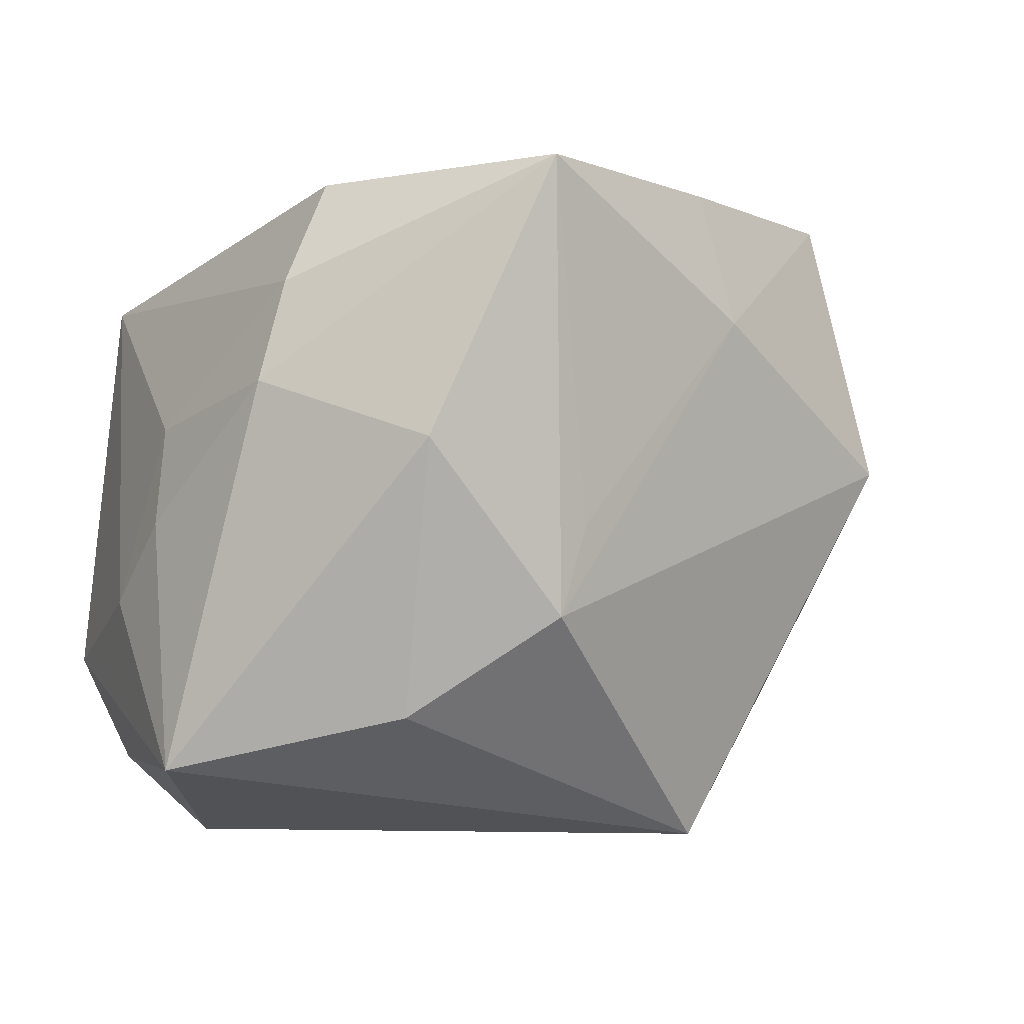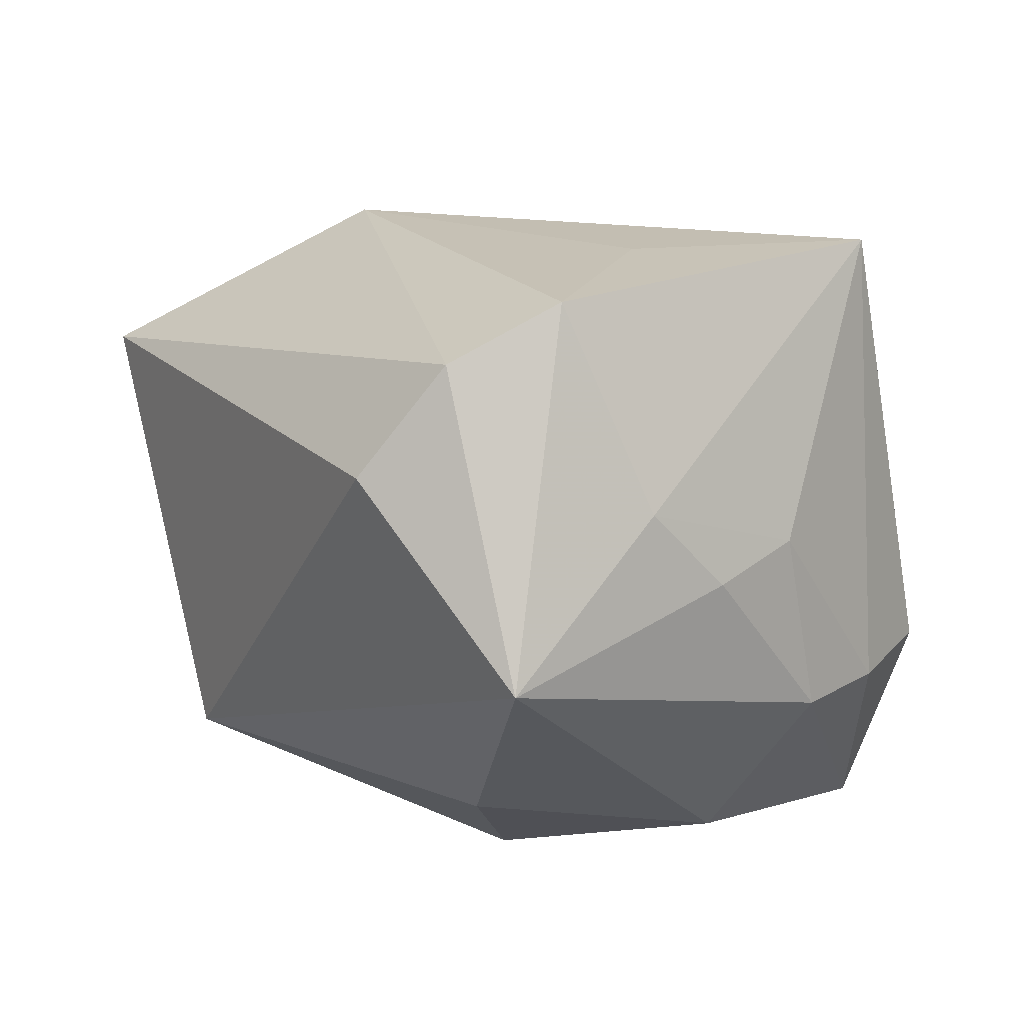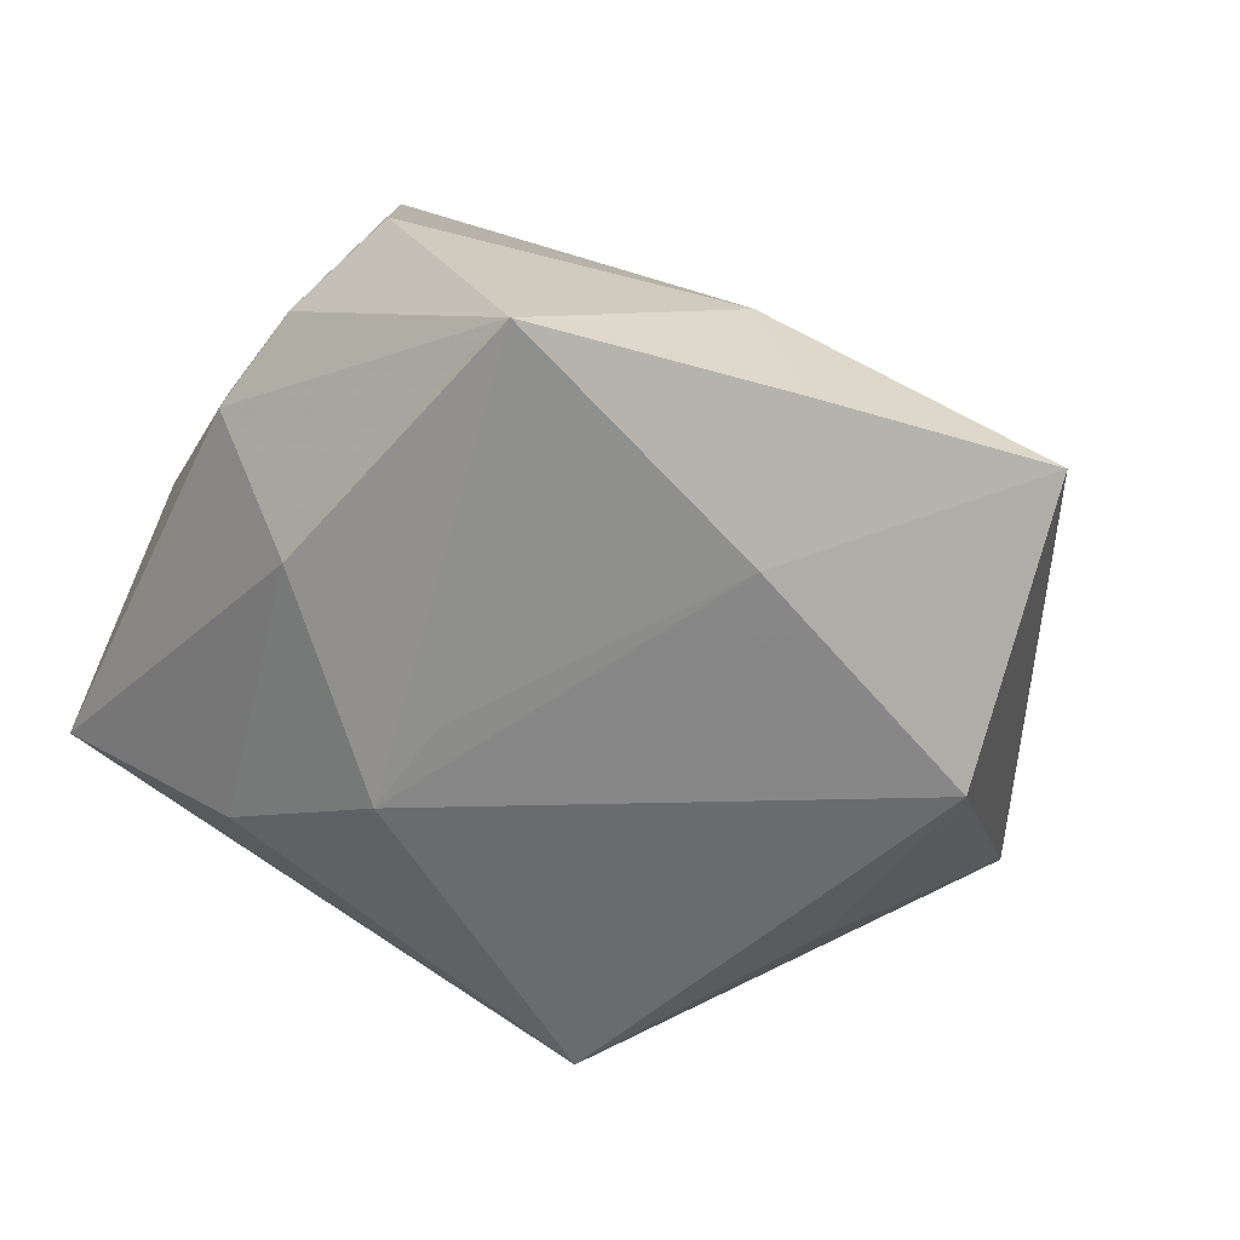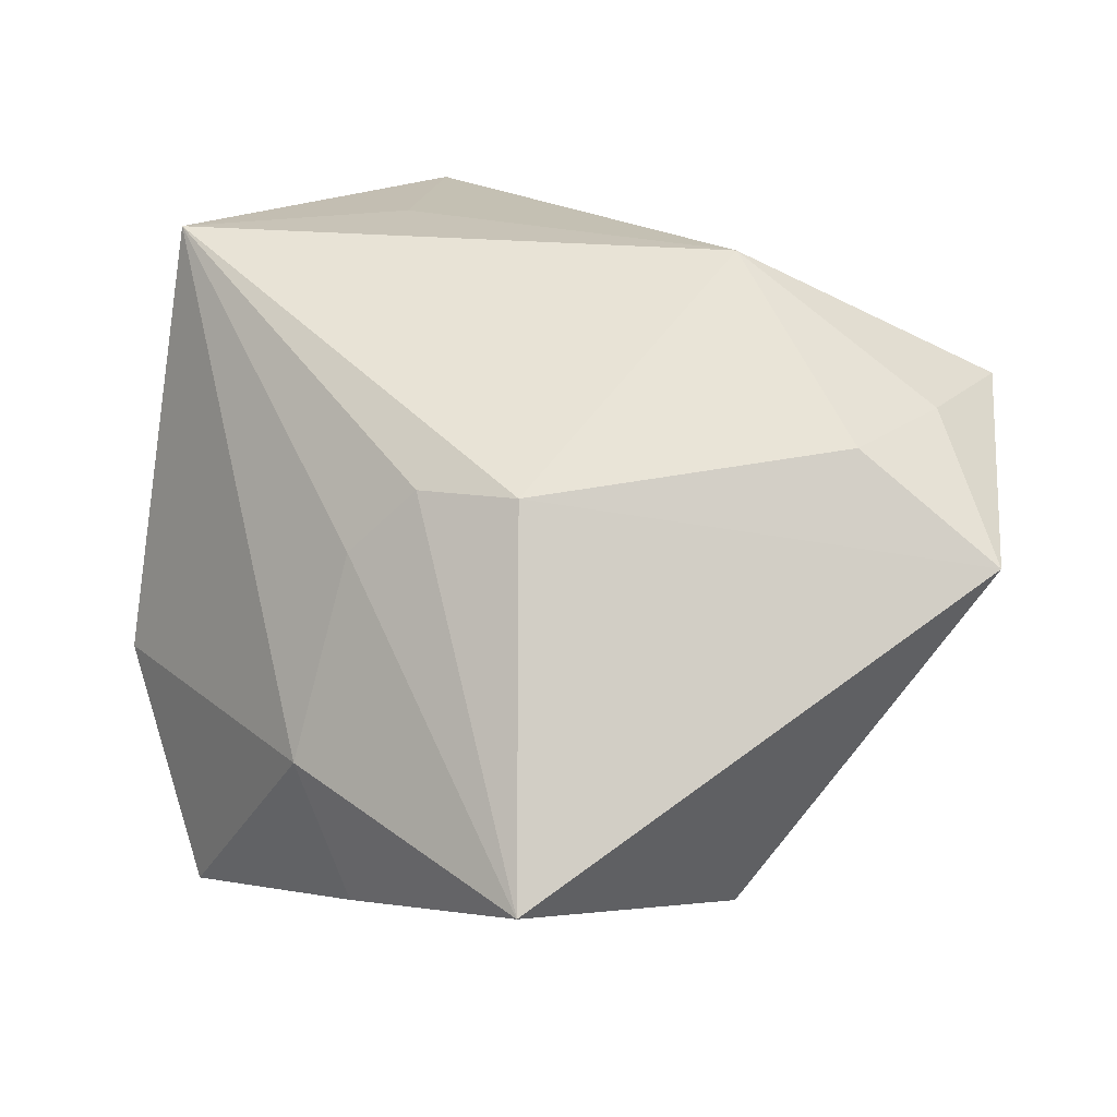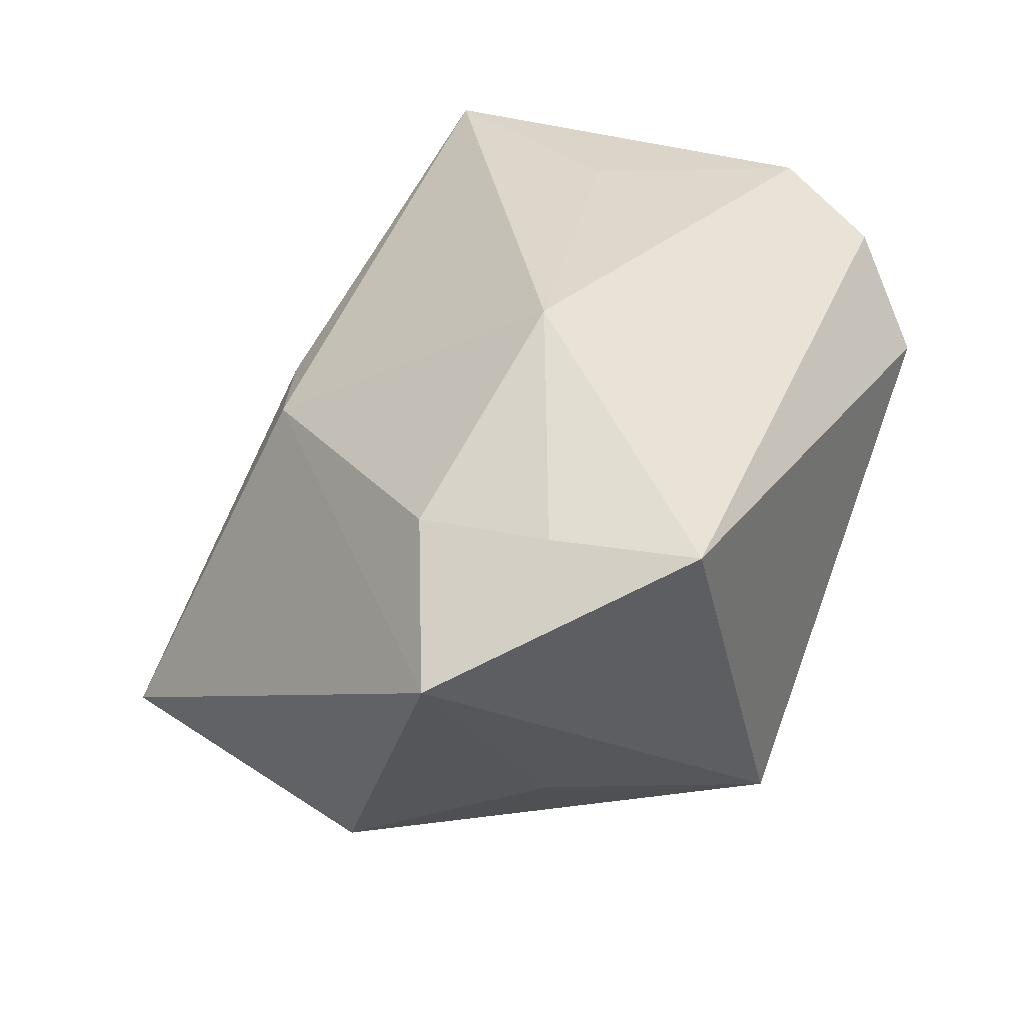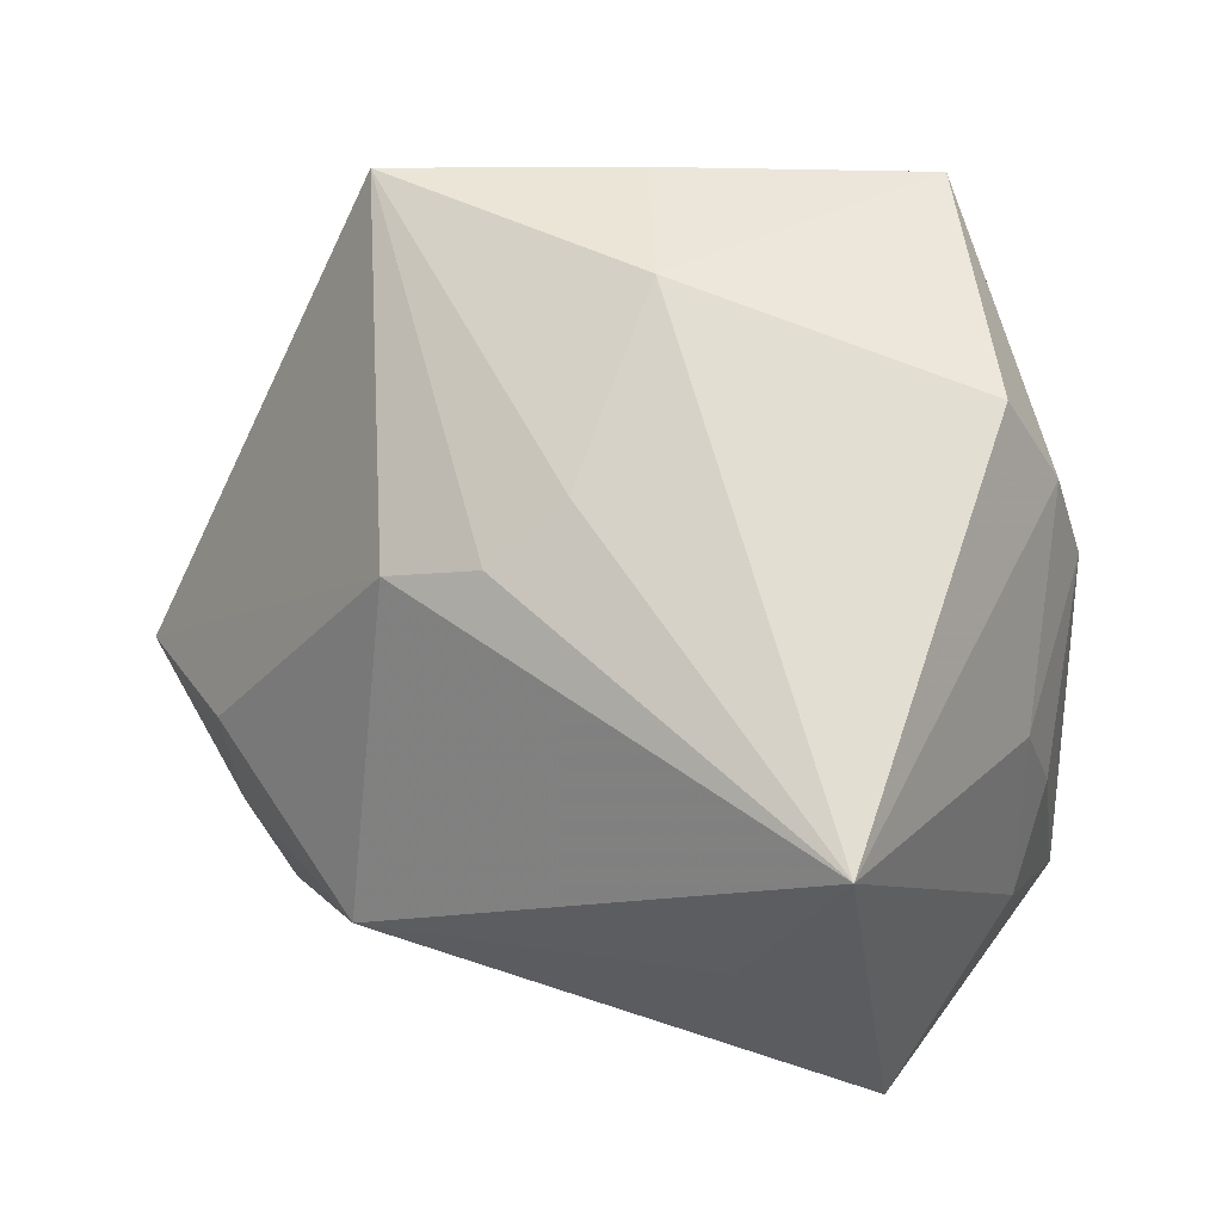
<metadata>
{"format":"obj","ext":"obj","renderer":"f3d","projection":"perspective","resolution":1024,"background":"white","views":[{"elev":-2.3,"azim":142.3,"up":"+Y"},{"elev":15.9,"azim":59.1,"up":"+Z"},{"elev":-69.1,"azim":160.8,"up":"+Z"},{"elev":21.3,"azim":-132.8,"up":"+Z"},{"elev":30.6,"azim":-61.9,"up":"+Z"},{"elev":55.7,"azim":18.6,"up":"+Y"}]}
</metadata>
<code>
v 0.02968 -0.02619 0.02661
v 0.02576 -0.03383 0.01574
v -0.004877 0.03722 -0.01244
v -0.01897 -0.009482 0.03382
v -0.03106 -0.01629 -0.01579
v 0.03321 0.02369 -0.01222
v 0.02756 0.03412 -0.01102
v 0.01787 0.002513 0.03345
v -0.01022 0.03492 -0.02642
v 0.0271 0.0252 0.03382
v 0.01591 0.03519 -0.03428
v -0.03725 -0.01961 0.01946
v -0.01283 -0.03383 -0.02128
v 0.03264 -0.01531 0.03198
v 0.03892 -0.00869 0.01162
v -0.03537 0.00578 -0.02719
v -0.01049 0.02076 -0.03144
v -0.01137 0.0262 0.01511
v -0.03872 -0.006031 0.01873
v -0.03307 -0.03383 0.0192
v 0.02458 -0.02016 -0.02117
v -0.005814 0.03043 0.008275
v 0.03648 0.01339 -0.01251
v 0.03918 -0.0005009 0.003383
v 0.01319 -0.01013 -0.03163
v -0.05115 -0.01318 0.007974
v -0.03443 0.03426 -0.01878
v 0.03674 0.0095 0.005788
v -0.02098 0.02166 0.01568
v 0.02694 0.007366 -0.02837
v 0.04134 -0.02561 -0.002927
v 0.01032 -0.001021 -0.03196
f 29 27 26
f 26 27 16
f 16 25 13
f 10 6 7
f 7 6 11
f 7 3 10
f 11 3 7
f 11 6 23
f 23 24 31
f 10 29 4
f 18 29 10
f 27 29 18
f 13 26 5
f 5 16 13
f 26 16 5
f 9 3 11
f 27 3 9
f 25 16 17
f 17 9 11
f 17 16 27
f 27 9 17
f 28 6 10
f 28 23 6
f 24 23 28
f 14 1 31
f 14 4 1
f 30 23 31
f 30 25 11
f 11 23 30
f 19 29 26
f 19 4 29
f 12 19 26
f 4 19 12
f 13 31 2
f 31 1 2
f 1 4 20
f 20 2 1
f 4 12 20
f 13 2 20
f 20 26 13
f 20 12 26
f 22 3 27
f 27 18 22
f 10 3 22
f 22 18 10
f 11 25 32
f 32 17 11
f 25 17 32
f 31 24 15
f 15 14 31
f 10 14 15
f 15 28 10
f 24 28 15
f 10 4 8
f 8 14 10
f 4 14 8
f 21 30 31
f 25 30 21
f 21 31 13
f 13 25 21

</code>
